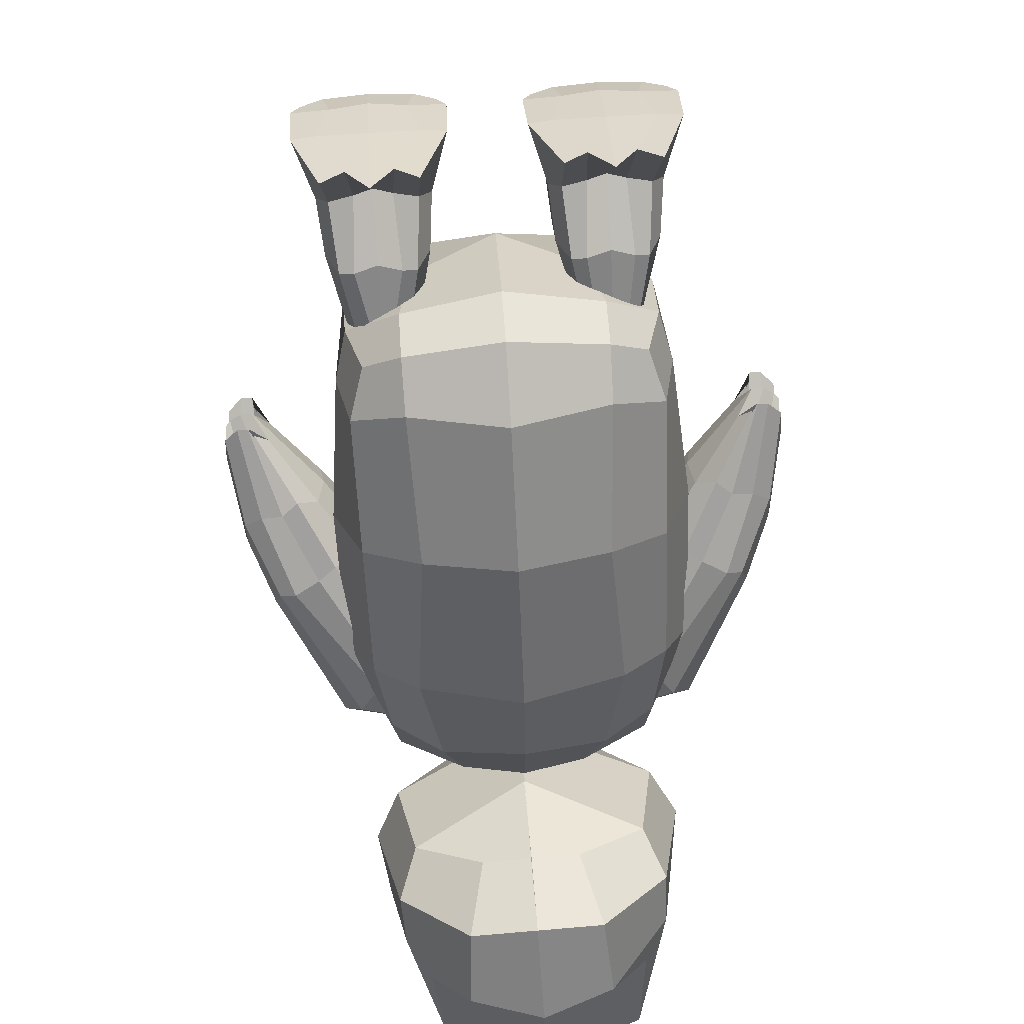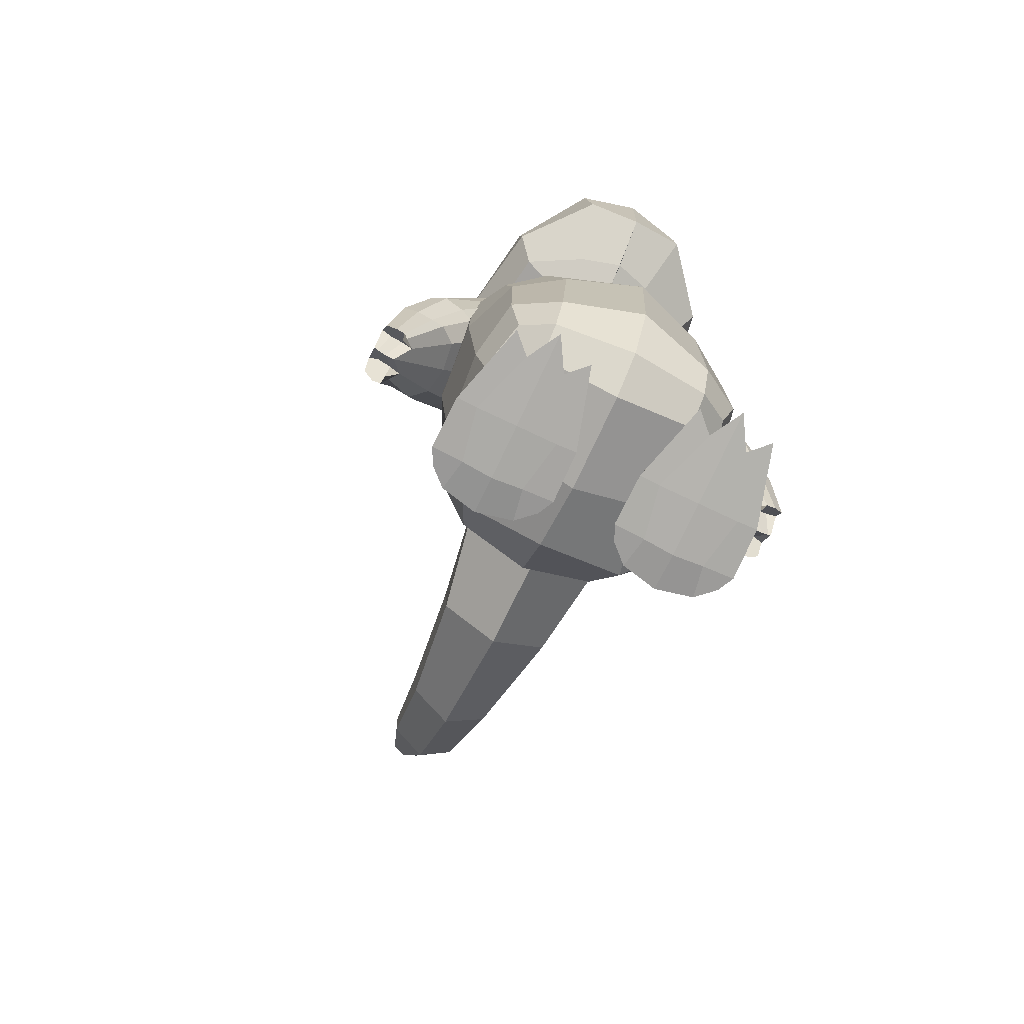
<metadata>
{"format":"obj","ext":"obj","renderer":"f3d","projection":"perspective","resolution":1024,"background":"white","views":[{"elev":-60.4,"azim":2.5,"up":"+Z"},{"elev":-75.0,"azim":151.7,"up":"+Y"}]}
</metadata>
<code>
o Cone.001
v -0.5973 1.676 0.6896
v -0.3614 3.181 3.235
v -0.5451 2.127 0.7961
v -0.334 3.207 3.185
v -0.4522 2.466 2.833
v -0.4638 2.004 2.343
v -0.5099 1.626 1.583
v -0.4586 2.665 2.841
v -0.4802 2.271 2.341
v -0.5205 1.897 1.595
v -0.1143 2.332 0.8516
v -0.2657 3.213 3.176
v -0.2455 2.271 2.881
v -0.2099 2.393 2.329
v -0.2465 2.817 2.887
v -0.1628 2.073 1.607
v -0.1079 1.216 0.7748
v -0.2722 3.172 3.276
v 0.3872 1.678 0.7532
v -0.1784 3.181 3.247
v 0.3206 2.128 0.8521
v -0.1992 3.207 3.193
v -0.2142 1.79 2.406
v -0.1625 1.351 1.616
v -0.03478 2.467 2.86
v 0.04101 2.005 2.375
v 0.1856 1.627 1.628
v -0.02998 2.665 2.869
v 0.05676 2.271 2.376
v 0.1939 1.898 1.641
f 1 7 10 3
f 9 8 15 14
f 10 9 14 16
f 13 18 2 5
f 3 10 16 11
f 5 2 4 8
f 8 4 12 15
f 7 6 9 10
f 6 5 8 9
f 17 24 7 1
f 24 23 6 7
f 23 13 5 6
f 19 21 30 27
f 29 14 15 28
f 30 16 14 29
f 13 25 20 18
f 21 11 16 30
f 25 28 22 20
f 28 15 12 22
f 27 30 29 26
f 26 29 28 25
f 17 19 27 24
f 24 27 26 23
f 23 26 25 13
o Cube.011
v -0.5276 4.248 0.7164
v -0.3587 5.316 0.7812
v -0.2476 3.959 -0.5884
v -0.5688 4.808 -0.4968
v 0.01255 3.891 -0.6563
v -0.4964 4.638 0.8273
v -0.5107 4.928 0.8383
v -0.3371 4.6 -0.9501
v -0.3156 4.143 -0.9743
v 0.05085 4.681 -1.012
v -0.6125 3.974 -0.4173
v -0.7352 4.04 0.1883
v -0.533 5.378 0.4022
v -0.5121 5.337 -0.3702
v -0.0132 3.741 -0.1637
v -0.8672 4.326 0.1758
v -0.7072 4.225 -0.5427
v -0.8233 4.804 0.2685
v -0.6939 4.542 -0.5007
v 0.4259 4.227 0.7658
v 0.2986 5.302 0.8152
v 0.2695 3.948 -0.5617
v 0.6167 4.781 -0.4354
v 0.01493 3.89 -0.6562
v 0.03624 4.772 -0.713
v -0.05781 3.892 0.7273
v -0.03066 5.396 0.8474
v 0.4007 4.618 0.8737
v 0.4267 4.908 0.8868
v 0.4241 4.583 -0.9107
v 0.385 4.127 -0.9381
v -0.04922 4.911 0.9982
v -0.05871 4.4 0.9627
v 0.04852 4.681 -1.012
v 0.03542 4.117 -0.978
v 0.6151 3.947 -0.3538
v 0.6774 4.009 0.2614
v 0.5136 5.355 0.4563
v 0.5707 5.313 -0.3141
v 0.03778 5.504 -0.429
v -0.005763 5.604 0.4555
v -0.01691 3.741 -0.1639
v -0.04519 3.795 0.4416
v 0.8226 4.289 0.2632
v 0.7332 4.193 -0.4682
v 0.7906 4.768 0.352
v 0.7297 4.51 -0.427
f 49 44 34 38
f 62 57 32 37
f 71 43 32 57
f 42 73 56 31
f 38 34 55 40
f 33 39 65 35
f 39 38 40 65
f 56 63 36 31
f 63 62 37 36
f 41 47 39 33
f 47 49 38 39
f 36 37 48 46
f 46 48 49 47
f 31 36 46 42
f 42 46 47 41
f 33 35 45 41
f 41 45 73 42
f 55 34 44 70
f 70 44 43 71
f 37 32 43 48
f 48 43 44 49
f 77 60 53 69
f 62 59 51 57
f 71 57 51 68
f 67 50 56 73
f 60 64 55 53
f 52 54 65 61
f 61 65 64 60
f 56 50 58 63
f 63 58 59 62
f 66 52 61 75
f 75 61 60 77
f 58 74 76 59
f 74 75 77 76
f 50 67 74 58
f 67 66 75 74
f 52 66 72 54
f 66 67 73 72
f 55 70 69 53
f 70 71 68 69
f 59 76 68 51
f 76 77 69 68
o Cube.010
v -0.75 1.15 0.631
v -0.6303 3.479 0.7093
v -0.6947 1.087 -0.4045
v -0.6971 3.288 -0.2432
v -0.7223 1.361 0.7787
v -0.7146 2.164 0.8081
v -0.7379 2.949 0.8101
v -0.7631 2.867 -0.3444
v -0.7619 2.09 -0.4633
v -0.768 1.346 -0.4633
v -0.7922 1.035 -0.09334
v -0.8305 1.082 0.3847
v -0.667 3.571 0.379
v -0.6722 3.496 -0.1
v -0.8453 1.327 0.4132
v -0.8578 1.307 -0.09517
v -0.915 2.117 0.4018
v -0.9274 2.071 -0.1087
v -0.9111 2.882 0.4605
v -0.9125 2.88 -0.1141
v -0.4946 0.9896 -0.5097
v -0.417 3.605 0.7461
v -0.4363 3.455 -0.2694
v -0.595 0.9722 0.7434
v -0.4868 1.259 -0.6144
v -0.4549 2.063 -0.6487
v -0.521 2.887 -0.5114
v -0.5109 1.341 0.9642
v -0.5301 2.122 1.009
v -0.4944 2.921 0.9733
v -0.5042 0.8549 -0.309
v -0.4681 0.9108 0.2825
v -0.3522 3.781 0.04879
v -0.3276 3.891 0.4078
v 0.6478 1.15 0.7033
v 0.5206 3.479 0.7689
v 0.6996 1.087 -0.3323
v 0.6854 3.288 -0.1717
v 0.01138 0.9145 -0.5405
v 0.002969 3.415 -0.3779
v -0.05756 0.9291 0.7921
v -0.05899 3.607 0.8197
v 0.6051 1.361 0.8473
v 0.5943 2.164 0.8759
v 0.6173 2.949 0.8802
v 0.7614 2.867 -0.2655
v 0.7726 2.09 -0.3839
v 0.7786 1.346 -0.3832
v -0.07003 2.912 1.033
v -0.07666 2.199 1.161
v -0.07028 1.169 1.038
v 0.01753 2.903 -0.6593
v 0.02443 2.041 -0.7927
v 0.02135 1.278 -0.7332
v 0.7645 1.035 -0.0128
v 0.7533 1.082 0.4666
v 0.5912 3.571 0.444
v 0.6458 3.496 -0.03184
v -0.01043 3.72 -0.1189
v -0.04894 3.856 0.6255
v -0.002411 0.7719 -0.2739
v -0.03427 0.7337 0.342
v 0.765 1.327 0.4965
v 0.83 1.307 -0.007853
v 0.8356 2.117 0.4923
v 0.9006 2.071 -0.01416
v 0.8257 2.882 0.5503
v 0.8863 2.88 -0.02101
v 0.5114 0.9896 -0.4577
v 0.3047 3.605 0.7835
v 0.4287 3.455 -0.2247
v 0.482 0.9722 0.7991
v 0.5146 1.259 -0.5626
v 0.4864 2.063 -0.6
v 0.5379 2.887 -0.4566
v 0.3756 1.341 1.01
v 0.3901 2.122 1.056
v 0.3582 2.921 1.017
v 0.5003 0.8549 -0.2571
v 0.4033 0.9108 0.3276
v 0.3123 3.781 0.08317
v 0.2507 3.891 0.4378
f 97 91 81 85
f 107 99 79 84
f 111 90 79 99
f 109 139 118 101
f 104 100 117 129
f 98 102 131 116
f 102 103 130 131
f 103 104 129 130
f 101 105 82 78
f 105 106 83 82
f 106 107 84 83
f 88 93 87 80
f 93 95 86 87
f 95 97 85 86
f 83 84 96 94
f 94 96 97 95
f 82 83 94 92
f 92 94 95 93
f 78 82 92 89
f 89 92 93 88
f 98 116 138 108
f 108 138 139 109
f 100 81 91 110
f 110 91 90 111
f 84 79 90 96
f 96 90 91 97
f 136 110 111 137
f 117 100 110 136
f 88 108 109 89
f 80 98 108 88
f 127 126 107 106
f 128 127 106 105
f 118 128 105 101
f 86 85 104 103
f 87 86 103 102
f 80 87 102 98
f 85 81 100 104
f 89 109 101 78
f 137 111 99 119
f 126 119 99 107
f 145 123 115 135
f 155 122 113 147
f 159 147 113 134
f 157 149 118 139
f 152 129 117 148
f 146 116 131 150
f 150 131 130 151
f 151 130 129 152
f 149 112 120 153
f 153 120 121 154
f 154 121 122 155
f 132 114 125 141
f 141 125 124 143
f 143 124 123 145
f 121 142 144 122
f 142 143 145 144
f 120 140 142 121
f 140 141 143 142
f 112 133 140 120
f 133 132 141 140
f 146 156 138 116
f 156 157 139 138
f 148 158 135 115
f 158 159 134 135
f 122 144 134 113
f 144 145 135 134
f 136 137 159 158
f 117 136 158 148
f 132 133 157 156
f 114 132 156 146
f 127 154 155 126
f 128 153 154 127
f 118 149 153 128
f 124 151 152 123
f 125 150 151 124
f 114 146 150 125
f 123 152 148 115
f 133 112 149 157
f 137 119 147 159
f 126 155 147 119
o Cube.009
v -0.9564 0.01609 0.3236
v -0.7152 1.231 0.3539
v -0.8098 0.05445 -0.5774
v -0.6933 1.241 -0.1103
v -0.8544 0.6065 0.2992
v -0.9096 0.36 0.2658
v -0.8245 0.3628 -0.05737
v -0.7912 0.7046 -0.1509
v -0.9762 0.0229 -0.09648
v -0.9999 0.00863 0.2202
v -0.7309 1.336 0.2617
v -0.7358 1.275 0.01401
v -0.9075 0.3469 0.1803
v -0.8922 0.3761 0.02829
v -0.8813 0.6218 0.1736
v -0.8649 0.6694 -0.006196
v -0.6995 0.05057 -0.4554
v -0.7047 0.9843 0.3627
v -0.6225 1.129 -0.1959
v -0.8533 0.02183 0.4312
v -0.7002 0.3375 -0.04866
v -0.7154 0.6925 -0.1758
v -0.8255 0.3298 0.3662
v -0.7842 0.5984 0.36
v -0.8527 0.01224 -0.08695
v -0.8085 0.004162 0.2373
v -0.6906 1.019 -0.002429
v -0.7008 0.9951 0.2089
v -0.2925 0.01609 0.3579
v -0.5355 1.231 0.3632
v -0.3454 0.05445 -0.5534
v -0.5095 1.241 -0.1008
v -0.3914 0.6065 0.3231
v -0.3331 0.36 0.2957
v -0.3845 0.3628 -0.0346
v -0.4079 0.7046 -0.1311
v -0.5732 0.05728 -0.6496
v -0.5973 1.047 -0.1846
v -0.6324 0.02681 0.4938
v -0.6287 0.9687 0.4228
v -0.6278 0.5826 0.4054
v -0.6284 0.321 0.4166
v -0.5976 0.6536 -0.1788
v -0.606 0.3193 -0.01579
v -0.2295 0.0229 -0.05785
v -0.2386 0.00863 0.2596
v -0.5104 1.336 0.2731
v -0.48 1.275 0.02724
v -0.6068 1.01 -0.000247
v -0.62 0.9889 0.255
v -0.603 0.01224 -0.07404
v -0.6202 -0.01239 0.2579
v -0.3264 0.3469 0.2103
v -0.3259 0.3761 0.05758
v -0.3517 0.6218 0.201
v -0.3495 0.6694 0.02047
v -0.4676 0.05057 -0.4434
v -0.5469 0.9843 0.3709
v -0.5711 1.129 -0.1932
v -0.4062 0.02183 0.4543
v -0.5089 0.3375 -0.03877
v -0.4807 0.6925 -0.1636
v -0.4272 0.3298 0.3868
v -0.4675 0.5984 0.3764
v -0.3533 0.01224 -0.06112
v -0.4307 0.004162 0.2569
v -0.5233 1.019 0.006226
v -0.5349 0.9951 0.2175
f 175 171 163 167
f 182 183 164 165
f 168 173 166 162
f 183 177 161 164
f 179 182 165 160
f 187 170 161 177
f 180 181 202 203
f 185 211 198 179
f 176 180 203 196
f 181 178 197 202
f 173 175 167 166
f 165 164 174 172
f 172 174 175 173
f 176 196 210 184
f 184 210 211 185
f 178 163 171 186
f 186 171 170 187
f 160 165 172 169
f 169 172 173 168
f 164 161 170 174
f 174 170 171 175
f 208 186 187 209
f 197 178 186 208
f 168 184 185 169
f 162 176 184 168
f 167 163 178 181
f 162 166 180 176
f 169 185 179 160
f 166 167 181 180
f 209 187 177 199
f 198 201 182 179
f 200 199 177 183
f 201 200 183 182
f 215 195 191 207
f 222 193 192 223
f 204 190 194 213
f 223 192 189 217
f 219 188 193 222
f 227 217 189 206
f 220 203 202 221
f 225 219 198 211
f 216 196 203 220
f 221 202 197 218
f 213 194 195 215
f 193 212 214 192
f 212 213 215 214
f 216 224 210 196
f 224 225 211 210
f 218 226 207 191
f 226 227 206 207
f 188 205 212 193
f 205 204 213 212
f 192 214 206 189
f 214 215 207 206
f 208 209 227 226
f 197 208 226 218
f 204 205 225 224
f 190 204 224 216
f 195 221 218 191
f 190 216 220 194
f 205 188 219 225
f 194 220 221 195
f 209 199 217 227
f 198 219 222 201
f 200 223 217 199
f 201 222 223 200
o Cube.008
v 0.1741 0.03307 0.4165
v 0.4021 1.12 0.3809
v 0.3207 0.03932 -0.4853
v 0.4258 1.166 -0.08167
v 0.2771 0.622 0.3712
v 0.2215 0.3746 0.3466
v 0.3067 0.3659 0.02352
v 0.3405 0.7041 -0.08204
v 0.1543 0.02508 -0.003574
v 0.1306 0.02204 0.3134
v 0.3802 1.126 0.2629
v 0.4022 1.193 0.0703
v 0.2236 0.3586 0.2616
v 0.2389 0.3823 0.1086
v 0.2503 0.633 0.2452
v 0.2667 0.6741 0.06383
v 0.431 0.03955 -0.3632
v 0.4276 1.002 0.4214
v 0.463 1.056 -0.114
v 0.2772 0.04242 0.5238
v 0.4309 0.3406 0.03311
v 0.4163 0.691 -0.1065
v 0.3056 0.3479 0.448
v 0.3473 0.616 0.4323
v 0.2778 0.01454 0.006326
v 0.322 0.01783 0.3307
v 0.4417 1.023 0.05526
v 0.4314 1.007 0.2673
v 0.8379 0.03307 0.4508
v 0.6148 1.12 0.3919
v 0.7852 0.03932 -0.4613
v 0.639 1.166 -0.07064
v 0.7401 0.622 0.3952
v 0.798 0.3746 0.3764
v 0.7467 0.3659 0.04628
v 0.7239 0.7041 -0.06221
v 0.5573 0.03918 -0.5575
v 0.5351 1.044 -0.1278
v 0.4981 0.0492 0.5862
v 0.5035 0.988 0.482
v 0.5037 0.6015 0.4782
v 0.5027 0.3405 0.4987
v 0.5341 0.6518 -0.1081
v 0.525 0.3234 0.06661
v 0.901 0.02508 0.03506
v 0.8919 0.02204 0.3528
v 0.6488 1.126 0.2768
v 0.6468 1.193 0.08295
v 0.5255 1.014 0.05777
v 0.5122 1.002 0.3136
v 0.5275 0.01454 0.01924
v 0.5103 0.001681 0.3519
v 0.8047 0.3586 0.2916
v 0.8052 0.3823 0.1379
v 0.7799 0.633 0.2726
v 0.7822 0.6741 0.0905
v 0.6629 0.03955 -0.3512
v 0.5853 1.002 0.4295
v 0.6053 1.056 -0.1066
v 0.7243 0.04242 0.5469
v 0.6221 0.3406 0.04301
v 0.651 0.691 -0.09432
v 0.7039 0.3479 0.4686
v 0.664 0.616 0.4487
v 0.7771 0.01454 0.03216
v 0.6997 0.01783 0.3502
v 0.609 1.023 0.06391
v 0.5974 1.007 0.2759
f 243 239 231 235
f 250 251 232 233
f 236 241 234 230
f 251 245 229 232
f 247 250 233 228
f 255 238 229 245
f 248 249 270 271
f 253 279 266 247
f 244 248 271 264
f 249 246 265 270
f 241 243 235 234
f 233 232 242 240
f 240 242 243 241
f 244 264 278 252
f 252 278 279 253
f 246 231 239 254
f 254 239 238 255
f 228 233 240 237
f 237 240 241 236
f 232 229 238 242
f 242 238 239 243
f 276 254 255 277
f 265 246 254 276
f 236 252 253 237
f 230 244 252 236
f 235 231 246 249
f 230 234 248 244
f 237 253 247 228
f 234 235 249 248
f 277 255 245 267
f 266 269 250 247
f 268 267 245 251
f 269 268 251 250
f 283 263 259 275
f 290 261 260 291
f 272 258 262 281
f 291 260 257 285
f 287 256 261 290
f 295 285 257 274
f 288 271 270 289
f 293 287 266 279
f 284 264 271 288
f 289 270 265 286
f 281 262 263 283
f 261 280 282 260
f 280 281 283 282
f 284 292 278 264
f 292 293 279 278
f 286 294 275 259
f 294 295 274 275
f 256 273 280 261
f 273 272 281 280
f 260 282 274 257
f 282 283 275 274
f 276 277 295 294
f 265 276 294 286
f 272 273 293 292
f 258 272 292 284
f 263 289 286 259
f 258 284 288 262
f 273 256 287 293
f 262 288 289 263
f 277 267 285 295
f 266 287 290 269
f 268 291 285 267
f 269 290 291 268
o Cube.007
v -0.5276 3.31 -0.1663
v -0.6581 2.933 -0.1824
v -1.463 1.693 0.03926
v -1.33 1.66 0.07628
v -0.5639 3.097 -0.2141
v -0.5386 3.19 -0.1966
v -1.394 1.626 0.02045
v -1.338 1.627 0.02719
v -1.473 1.833 0.1017
v -0.5856 2.849 0.001669
v -1.252 1.74 0.1192
v -0.5125 3.432 -0.001539
v -1.409 1.842 0.1185
v -1.323 1.799 0.1186
v -0.6242 3.128 -0.063
v -0.6662 2.927 -0.05105
v -1.396 2.151 -0.0356
v -1.24 2.54 -0.1154
v -0.9417 2.381 -0.1067
v -1.115 2.026 -0.05083
v -1.156 2.519 -0.1519
v -1.304 2.106 -0.05716
v -1.029 2.446 -0.1369
v -1.197 2.103 -0.0479
v -1.396 2.3 0.03126
v -1.28 2.641 -0.002735
v -1.016 2.069 0.03829
v -0.812 2.369 -0.01868
v -0.8626 3.234 -0.1681
v -0.9612 3.322 -0.01736
v -0.614 2.789 -0.000885
v -0.6937 2.864 -0.1729
v -0.7617 3.095 -0.193
v -0.7463 2.937 -0.2102
v -0.552 3.314 0.6172
v -0.6834 2.937 0.6288
v -1.473 1.695 0.3693
v -1.338 1.661 0.341
v -0.5913 3.101 0.6647
v -0.565 3.194 0.6479
v -1.405 1.628 0.393
v -1.35 1.629 0.3898
v -1.476 1.696 0.204
v -1.335 1.631 0.2088
v -0.6007 3.492 0.2227
v -0.5463 2.801 0.2277
v -0.6747 2.928 0.2231
v -0.6936 3.135 0.2215
v -1.396 1.632 0.2068
v -1.45 1.666 0.205
v -1.479 1.834 0.305
v -0.5996 2.851 0.4504
v -1.257 1.74 0.3022
v -0.5267 3.434 0.4526
v -1.415 1.843 0.2921
v -1.329 1.8 0.2978
v -0.6421 3.131 0.5099
v -0.6833 2.93 0.4973
v -1.411 2.153 0.4438
v -1.26 2.543 0.5294
v -0.9619 2.385 0.5409
v -1.132 2.029 0.4777
v -0.9951 2.049 0.2173
v -0.7926 2.361 0.2222
v -1.43 2.356 0.2023
v -1.317 2.673 0.2043
v -1.178 2.523 0.5713
v -1.321 2.108 0.4715
v -1.051 2.45 0.565
v -1.213 2.105 0.4689
v -1.407 2.302 0.3756
v -1.293 2.643 0.4135
v -1.027 2.071 0.3946
v -0.8269 2.371 0.4612
v -0.8866 3.238 0.5989
v -0.5772 2.746 0.227
v -1.019 3.379 0.2102
v -0.9755 3.324 0.4415
v -0.6282 2.791 0.4518
v -0.7184 2.868 0.6177
v -0.7874 3.099 0.6314
v -0.7732 2.942 0.651
f 319 315 299 303
f 310 311 300 301
f 312 317 302 298
f 311 305 297 300
f 307 310 301 296
f 326 327 297 305
f 308 309 344 345
f 325 372 340 307
f 304 308 345 338
f 309 306 339 344
f 317 319 303 302
f 303 299 306 309
f 298 302 308 304
f 324 325 307 296
f 302 303 309 308
f 371 326 305 341
f 340 343 310 307
f 342 341 305 311
f 343 342 311 310
f 339 306 322 358
f 358 322 323 359
f 298 304 320 312
f 312 320 321 313
f 328 329 318 316
f 316 318 319 317
f 304 338 360 320
f 320 360 361 321
f 306 299 315 322
f 322 315 314 323
f 324 328 316 313
f 313 316 317 312
f 329 327 314 318
f 318 314 315 319
f 300 297 327 329
f 296 301 328 324
f 301 300 329 328
f 359 323 326 371
f 313 321 325 324
f 321 361 372 325
f 323 314 327 326
f 365 337 333 357
f 352 335 334 353
f 354 332 336 363
f 353 334 331 347
f 349 330 335 352
f 374 347 331 375
f 350 345 344 351
f 373 349 340 372
f 346 338 345 350
f 351 344 339 348
f 363 336 337 365
f 337 351 348 333
f 332 346 350 336
f 370 330 349 373
f 336 350 351 337
f 371 341 347 374
f 340 349 352 343
f 342 353 347 341
f 343 352 353 342
f 339 358 368 348
f 358 359 369 368
f 332 354 366 346
f 354 355 367 366
f 376 362 364 377
f 362 363 365 364
f 346 366 360 338
f 366 367 361 360
f 348 368 357 333
f 368 369 356 357
f 370 355 362 376
f 355 354 363 362
f 377 364 356 375
f 364 365 357 356
f 334 377 375 331
f 330 370 376 335
f 335 376 377 334
f 359 371 374 369
f 355 370 373 367
f 367 373 372 361
f 369 374 375 356
o Cube.006
v 0.4455 3.342 0.6944
v 0.5759 2.966 0.713
v 1.38 1.724 0.4995
v 1.247 1.69 0.4627
v 0.4817 3.129 0.7436
v 0.4565 3.223 0.7255
v 1.311 1.657 0.5188
v 1.256 1.658 0.512
v 1.391 1.863 0.4362
v 0.5034 2.88 0.5295
v 1.169 1.77 0.4193
v 0.4304 3.463 0.5289
v 1.327 1.872 0.4193
v 1.24 1.829 0.4195
v 0.542 3.16 0.5924
v 0.5839 2.959 0.5817
v 1.313 2.182 0.5714
v 1.158 2.572 0.6486
v 0.8593 2.413 0.641
v 1.033 2.058 0.5874
v 1.073 2.551 0.6853
v 1.222 2.137 0.5932
v 0.9463 2.478 0.6708
v 1.114 2.134 0.584
v 1.314 2.331 0.5036
v 1.198 2.672 0.5353
v 0.9331 2.1 0.498
v 0.7295 2.4 0.553
v 0.7805 3.266 0.6968
v 0.8791 3.353 0.5455
v 0.5318 2.82 0.5325
v 0.6115 2.896 0.704
v 0.6795 3.127 0.7226
v 0.6641 2.97 0.7409
v 0.4699 3.341 -0.08903
v 0.6012 2.964 -0.09811
v 1.39 1.723 0.1695
v 1.255 1.69 0.198
v 0.5091 3.128 -0.1351
v 0.4828 3.221 -0.1189
v 1.323 1.656 0.1462
v 1.267 1.657 0.1495
v 1.393 1.726 0.3347
v 1.252 1.661 0.3305
v 0.5186 3.522 0.3043
v 0.464 2.831 0.3038
v 0.5925 2.958 0.3076
v 0.6115 3.164 0.3078
v 1.313 1.661 0.3324
v 1.367 1.695 0.334
v 1.397 1.863 0.2329
v 0.5174 2.879 0.08079
v 1.175 1.769 0.2363
v 0.4446 3.462 0.0748
v 1.332 1.872 0.2457
v 1.246 1.829 0.2403
v 0.5599 3.159 0.0195
v 0.601 2.958 0.03343
v 1.328 2.181 0.09197
v 1.178 2.571 0.003862
v 0.8795 2.412 -0.006595
v 1.049 2.057 0.05892
v 0.9126 2.078 0.3191
v 0.7101 2.391 0.3123
v 1.348 2.386 0.3322
v 1.234 2.702 0.3281
v 1.096 2.55 -0.03793
v 1.238 2.136 0.06463
v 0.9682 2.477 -0.03116
v 1.13 2.133 0.06716
v 1.324 2.33 0.1592
v 1.211 2.671 0.1191
v 0.9442 2.099 0.1418
v 0.7445 2.4 0.07314
v 0.8044 3.265 -0.07026
v 0.4949 2.775 0.3049
v 0.9367 3.408 0.3175
v 0.8934 3.353 0.08664
v 0.5459 2.819 0.07983
v 0.6361 2.895 -0.08663
v 0.7053 3.126 -0.1018
v 0.691 2.968 -0.1204
f 401 397 381 385
f 392 393 382 383
f 394 399 384 380
f 393 387 379 382
f 389 392 383 378
f 408 409 379 387
f 390 391 426 427
f 407 454 422 389
f 386 390 427 420
f 391 388 421 426
f 399 401 385 384
f 385 381 388 391
f 380 384 390 386
f 406 407 389 378
f 384 385 391 390
f 453 408 387 423
f 422 425 392 389
f 424 423 387 393
f 425 424 393 392
f 421 388 404 440
f 440 404 405 441
f 380 386 402 394
f 394 402 403 395
f 410 411 400 398
f 398 400 401 399
f 386 420 442 402
f 402 442 443 403
f 388 381 397 404
f 404 397 396 405
f 406 410 398 395
f 395 398 399 394
f 411 409 396 400
f 400 396 397 401
f 382 379 409 411
f 378 383 410 406
f 383 382 411 410
f 441 405 408 453
f 395 403 407 406
f 403 443 454 407
f 405 396 409 408
f 447 419 415 439
f 434 417 416 435
f 436 414 418 445
f 435 416 413 429
f 431 412 417 434
f 456 429 413 457
f 432 427 426 433
f 455 431 422 454
f 428 420 427 432
f 433 426 421 430
f 445 418 419 447
f 419 433 430 415
f 414 428 432 418
f 452 412 431 455
f 418 432 433 419
f 453 423 429 456
f 422 431 434 425
f 424 435 429 423
f 425 434 435 424
f 421 440 450 430
f 440 441 451 450
f 414 436 448 428
f 436 437 449 448
f 458 444 446 459
f 444 445 447 446
f 428 448 442 420
f 448 449 443 442
f 430 450 439 415
f 450 451 438 439
f 452 437 444 458
f 437 436 445 444
f 459 446 438 457
f 446 447 439 438
f 416 459 457 413
f 412 452 458 417
f 417 458 459 416
f 441 453 456 451
f 437 452 455 449
f 449 455 454 443
f 451 456 457 438

</code>
